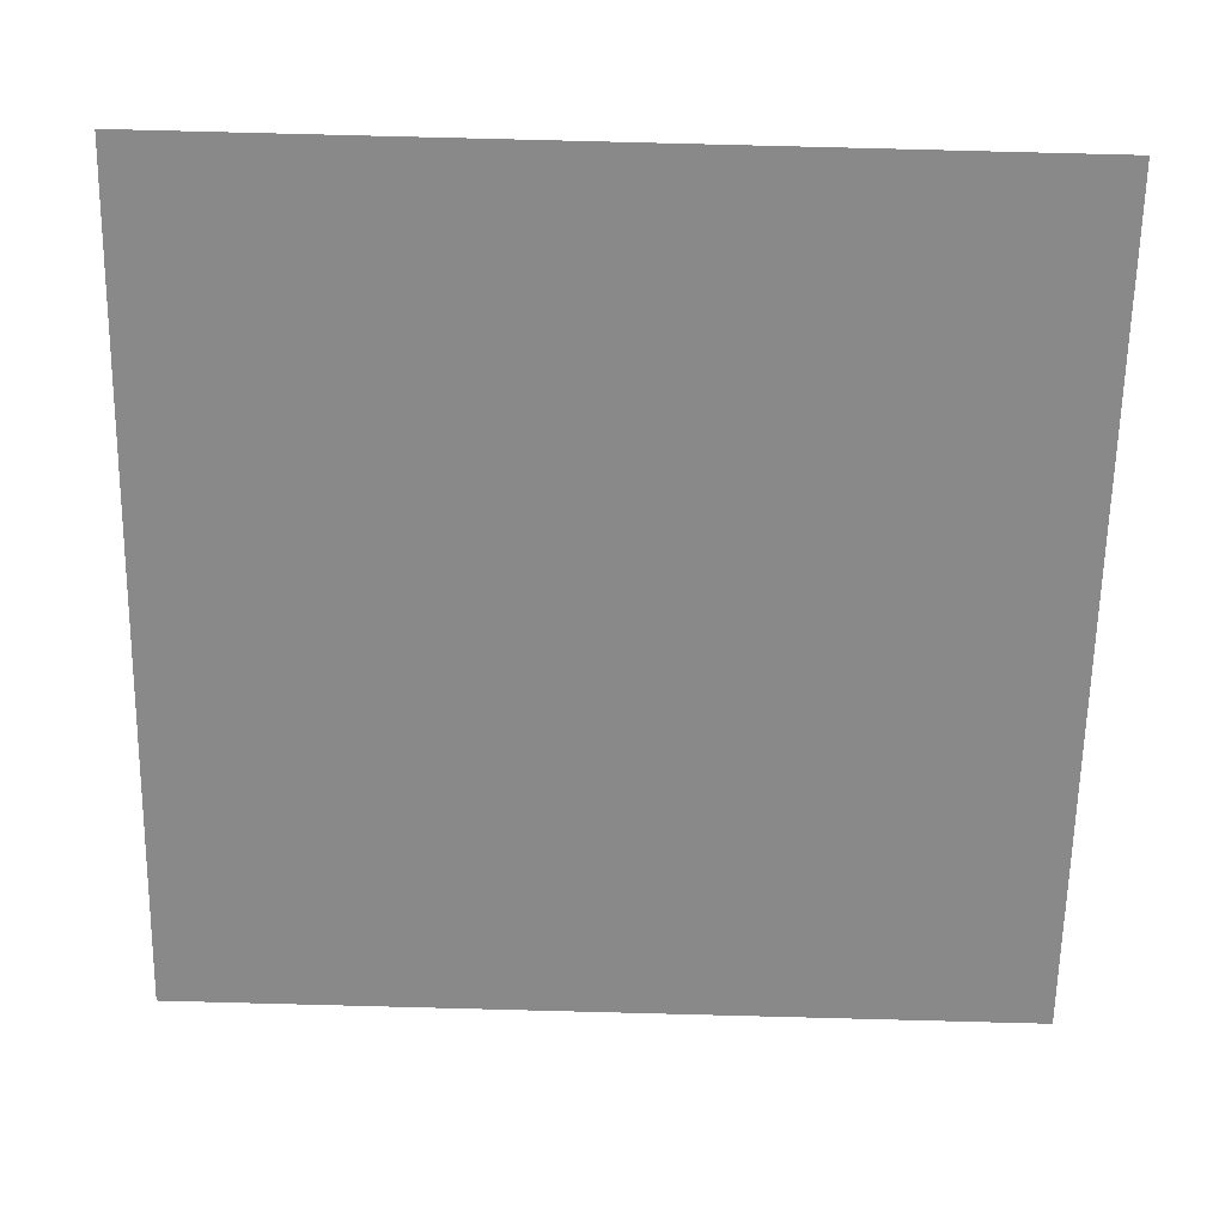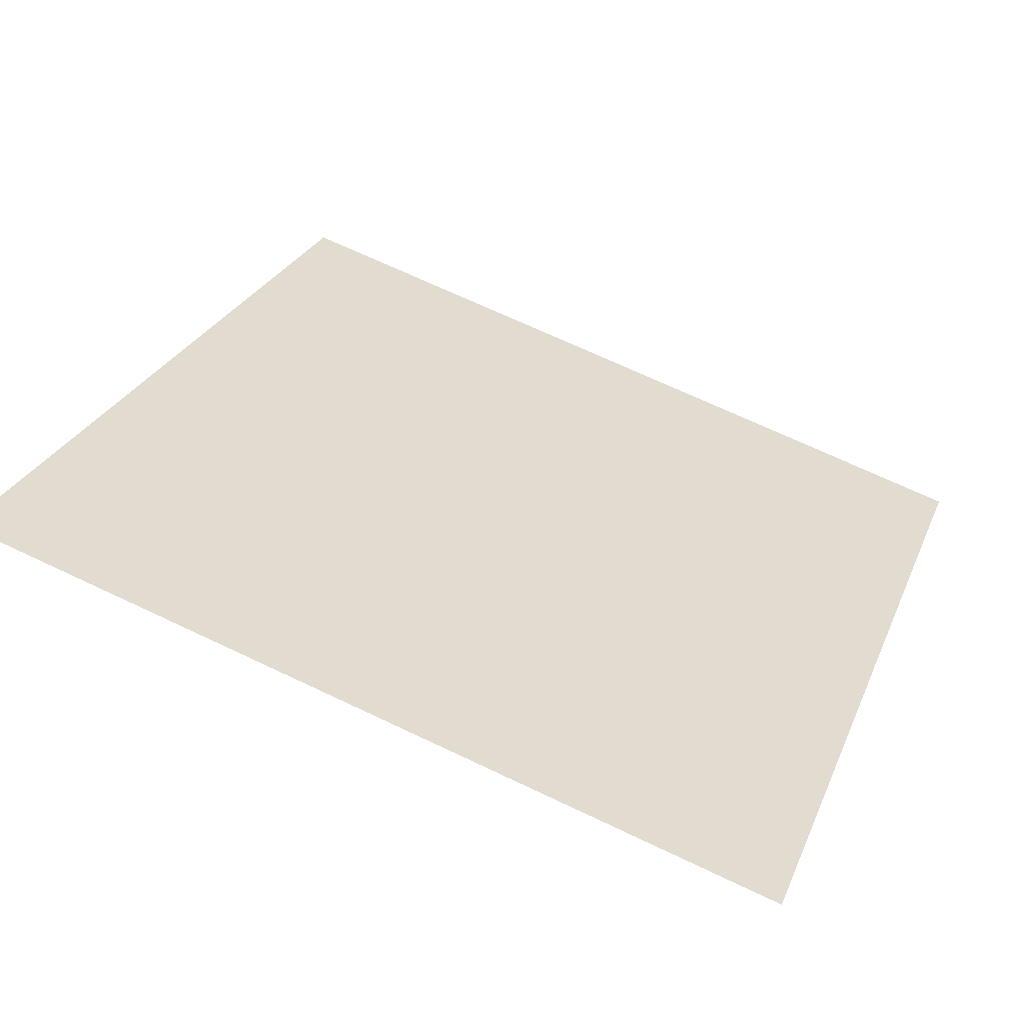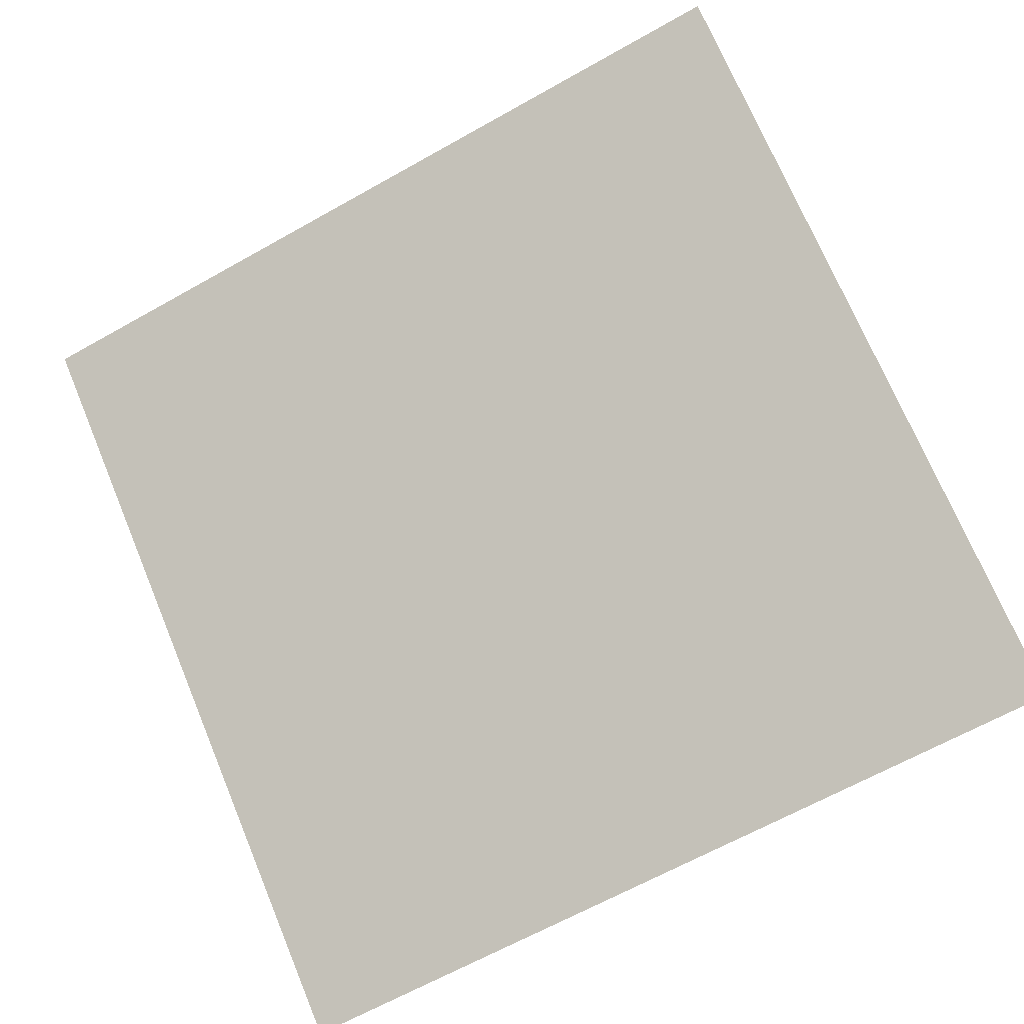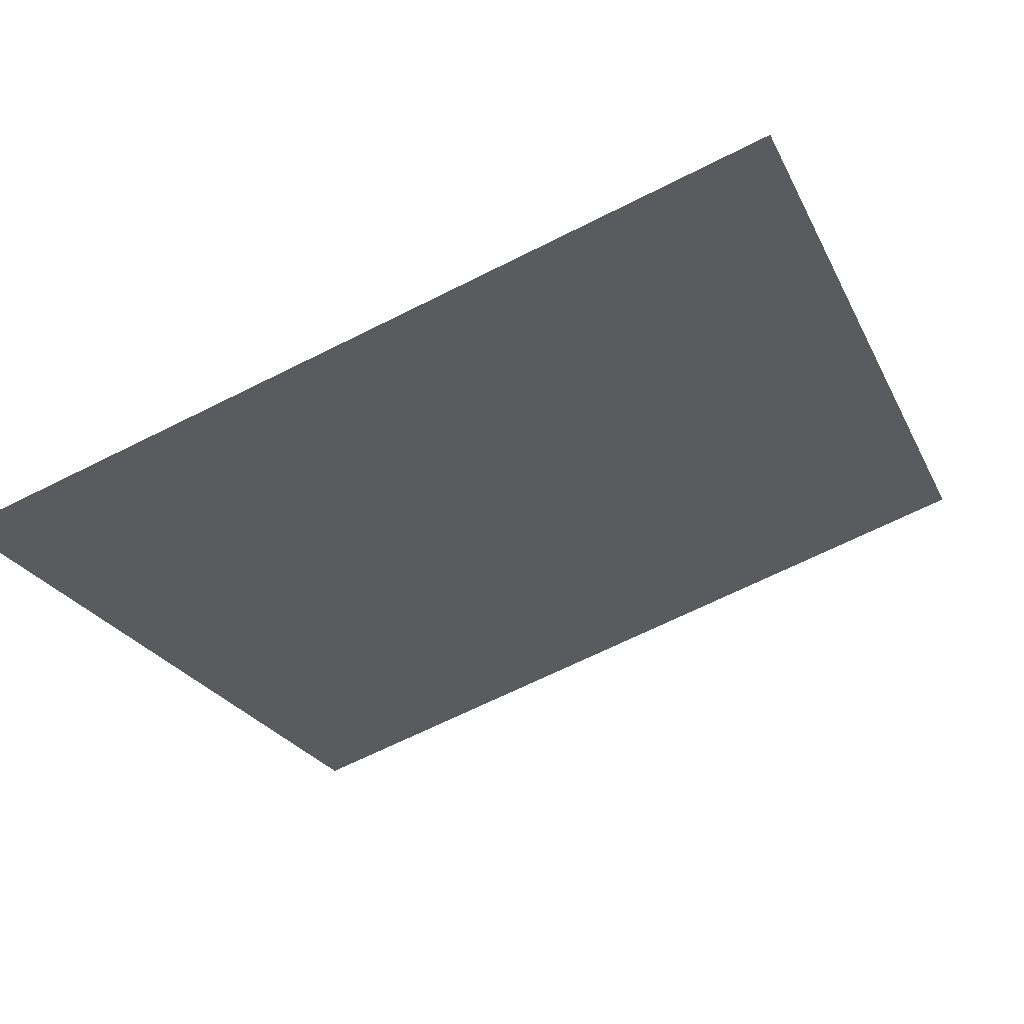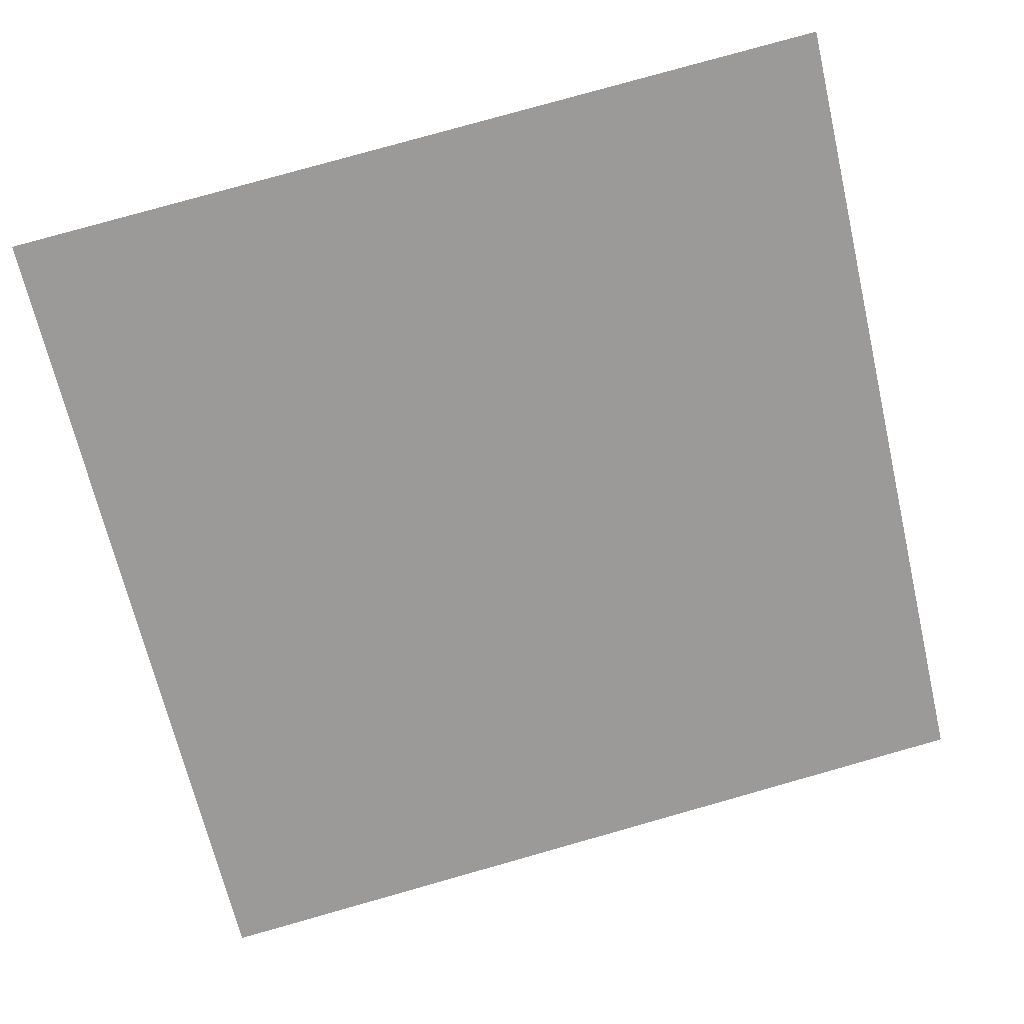
<metadata>
{"format":"obj","ext":"obj","renderer":"f3d","projection":"perspective","resolution":1024,"background":"white","views":[{"elev":63.7,"azim":0.0,"up":"+Z"},{"elev":66.6,"azim":25.8,"up":"+Y"},{"elev":-68.0,"azim":30.0,"up":"+Y"},{"elev":-63.5,"azim":-152.7,"up":"+Y"},{"elev":75.1,"azim":164.9,"up":"+Y"}]}
</metadata>
<code>
v -0.03289 0.7789 0.4969
v -0.03945 0.779 0.497
v -0.03933 0.783 0.5022
v -0.03277 0.7828 0.5022
f 4 3 2 1

</code>
